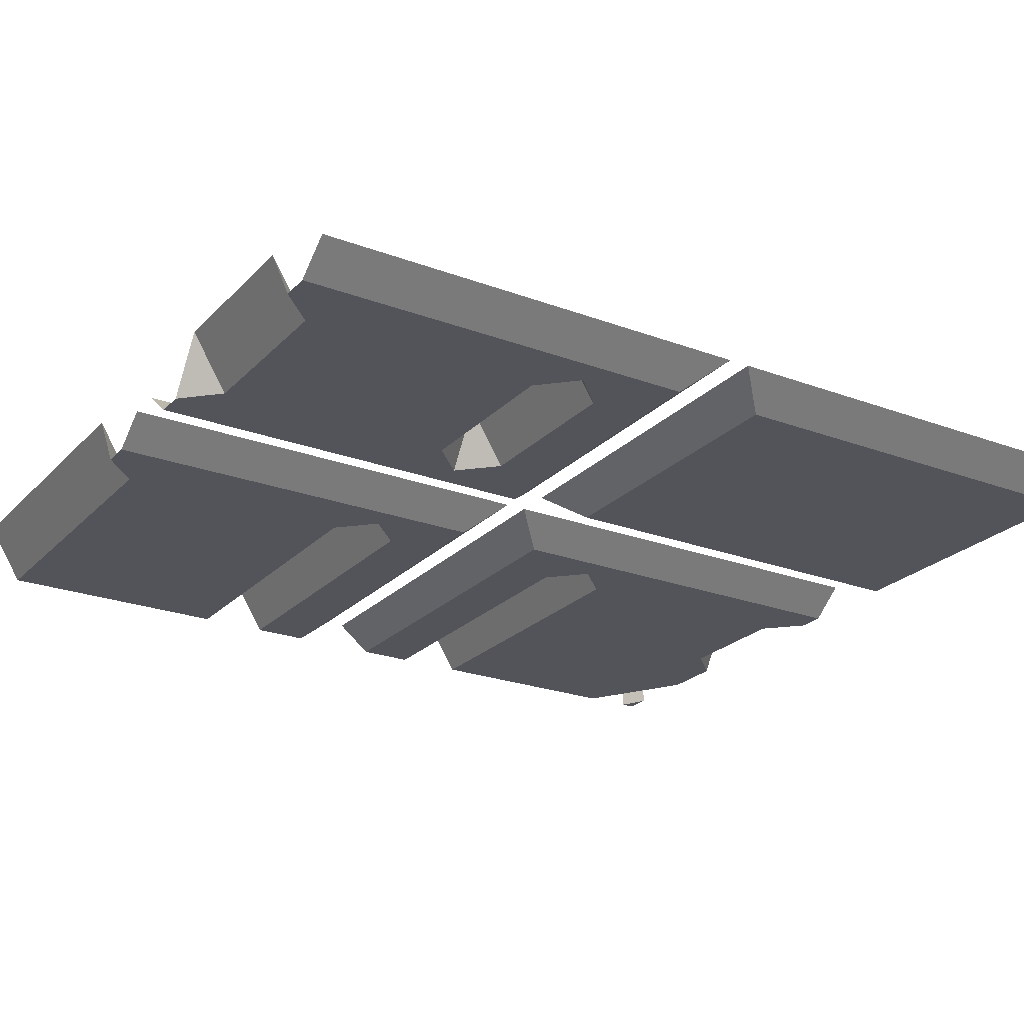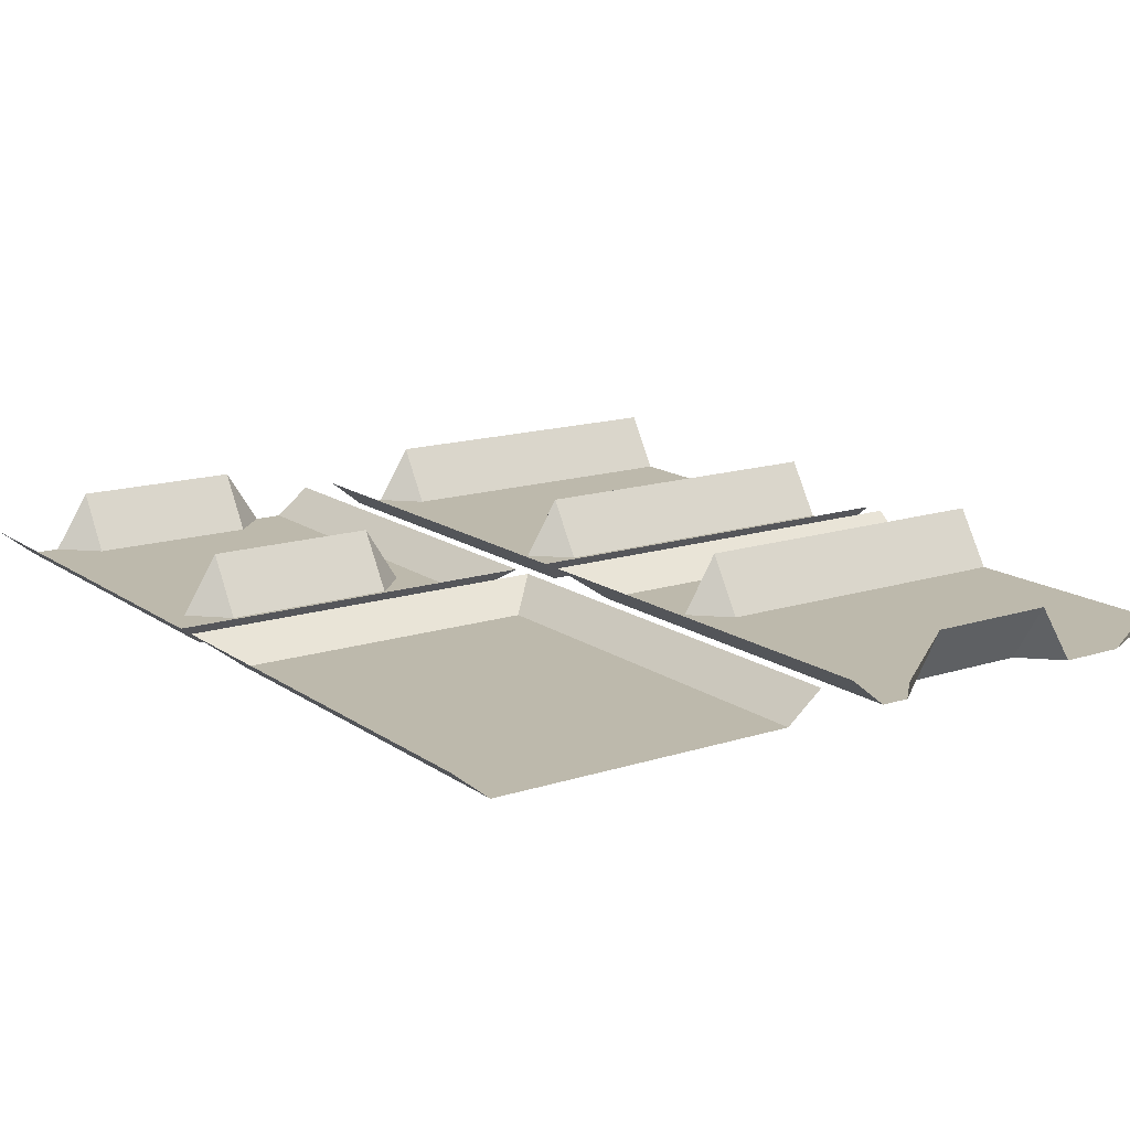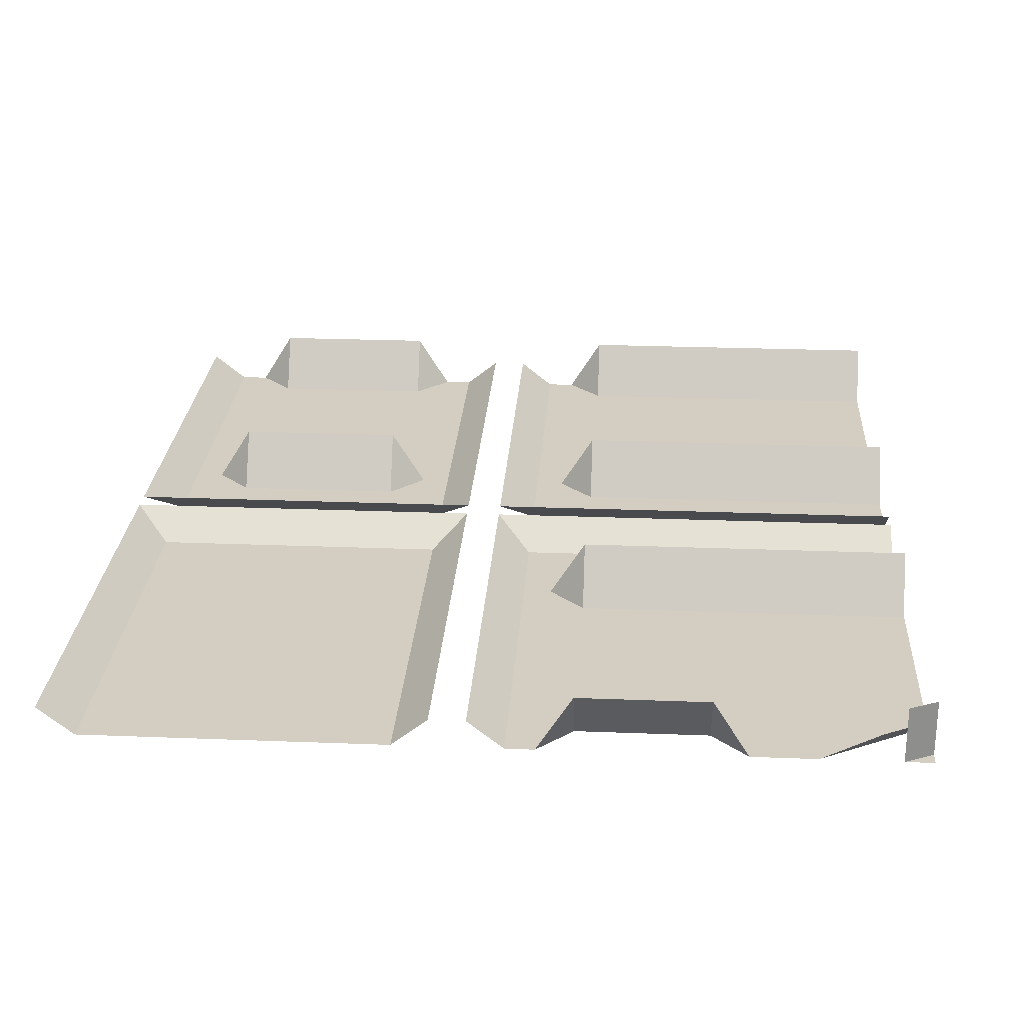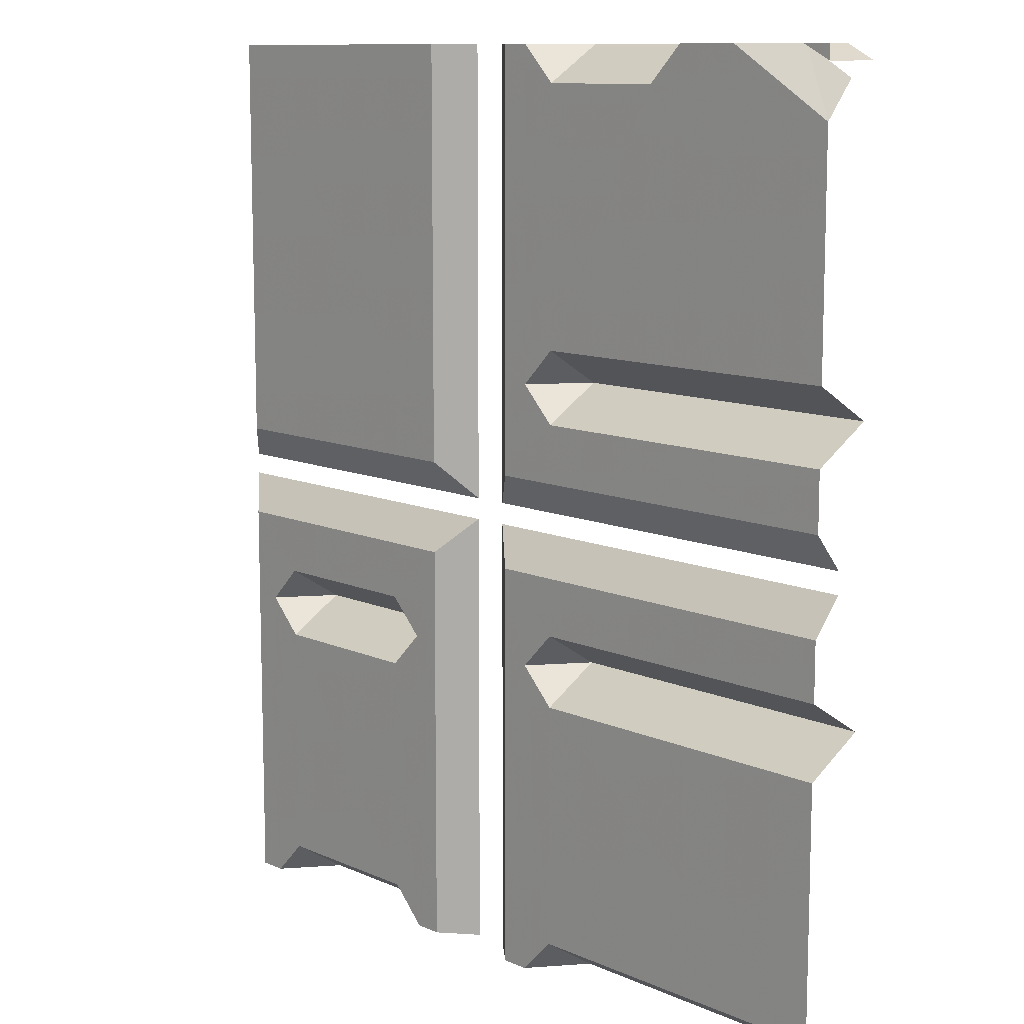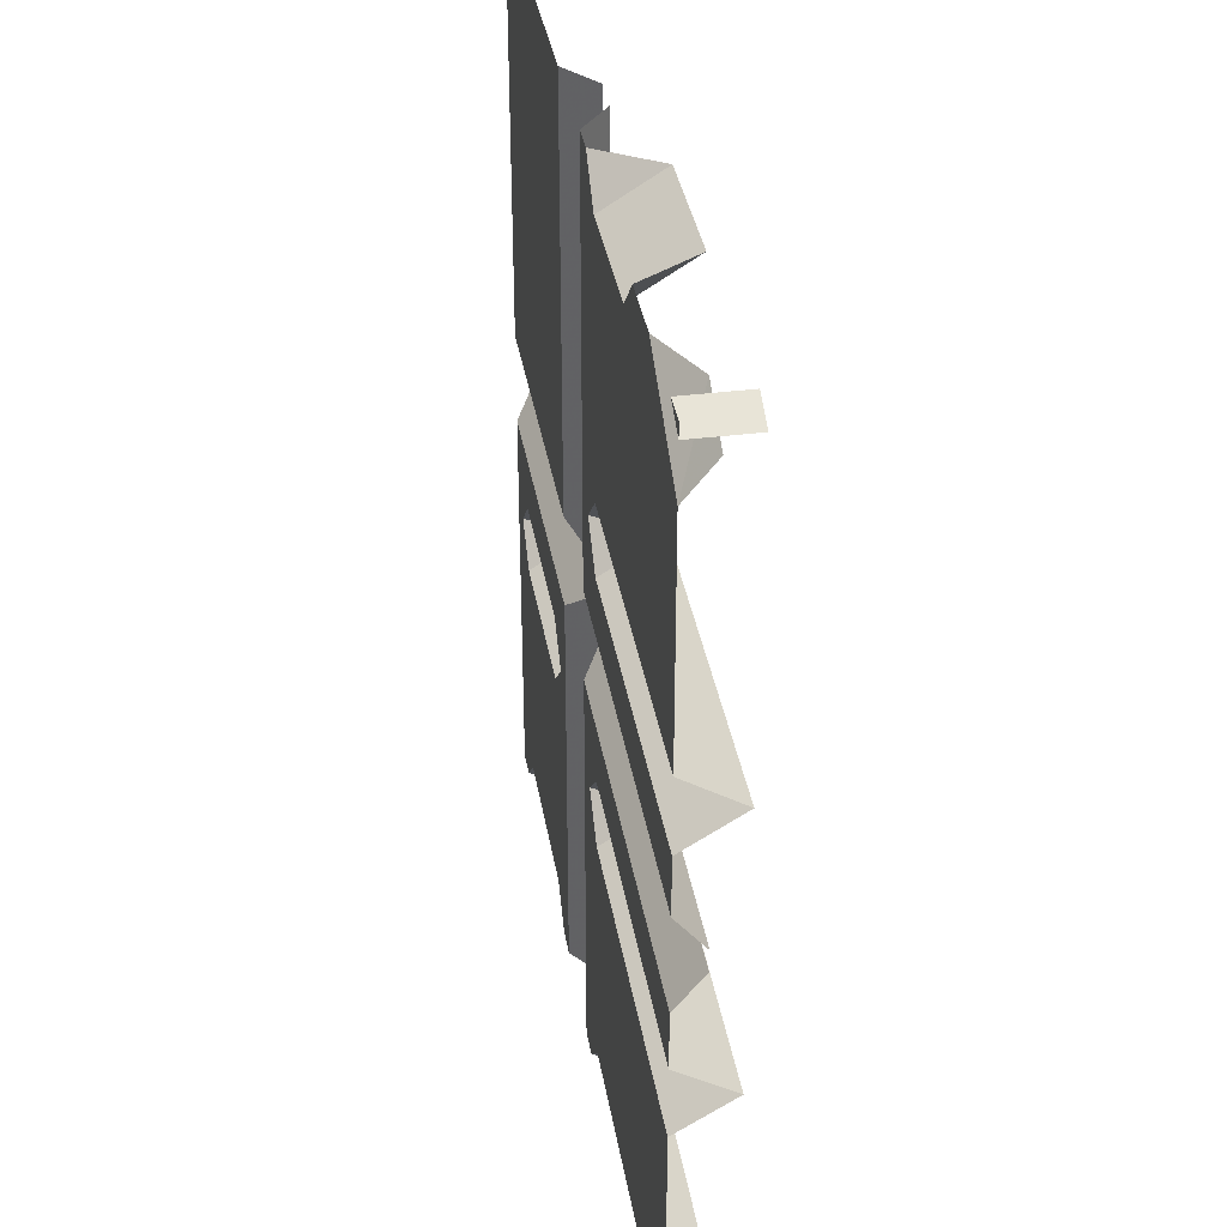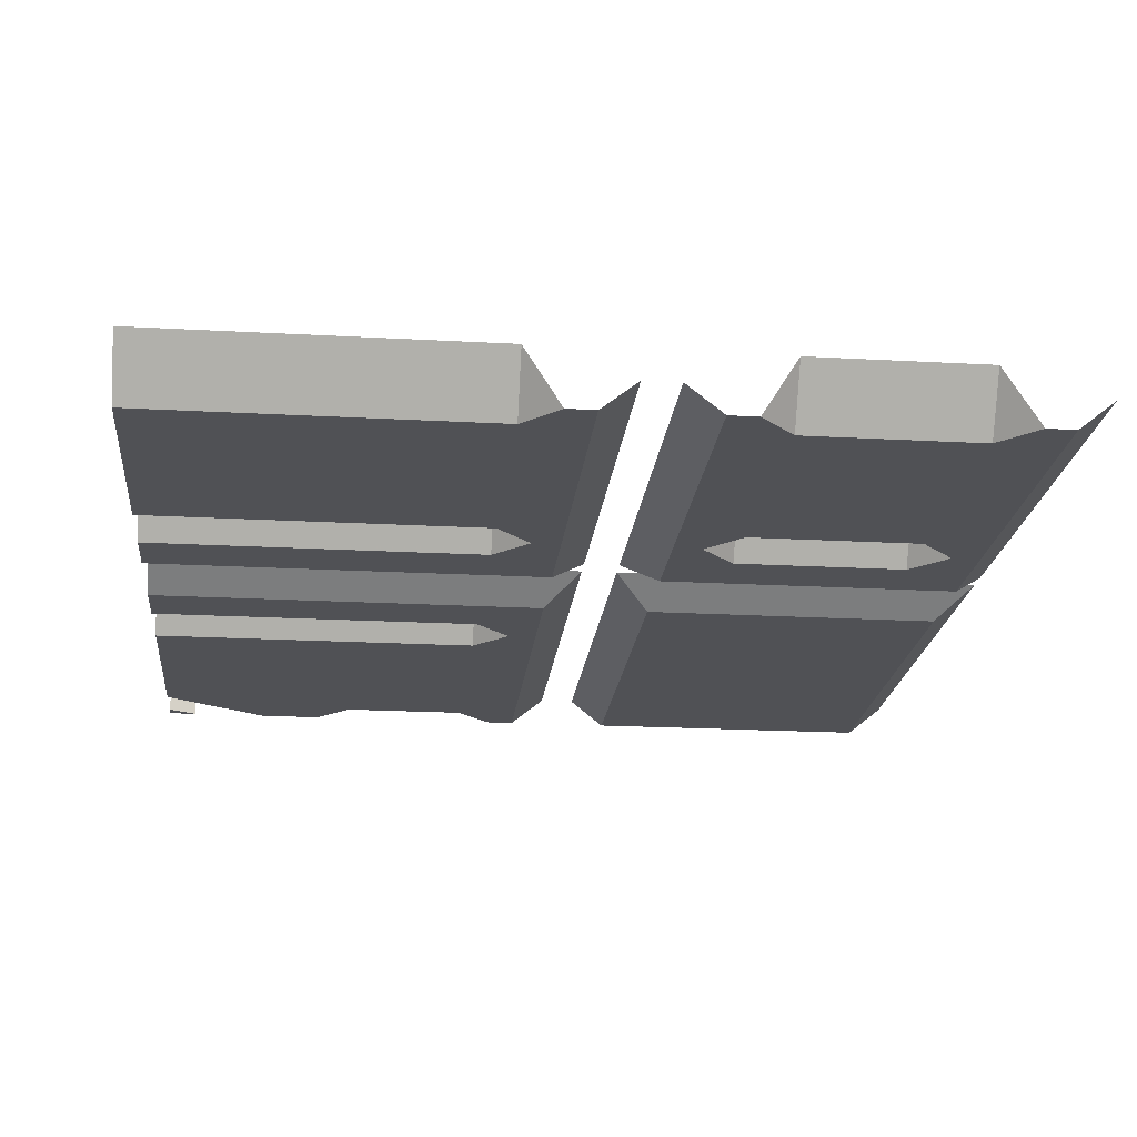
<metadata>
{"format":"obj","ext":"obj","renderer":"f3d","projection":"perspective","resolution":1024,"background":"white","views":[{"elev":-23.7,"azim":-122.0,"up":"+Y"},{"elev":15.0,"azim":-34.6,"up":"+Y"},{"elev":25.3,"azim":3.6,"up":"+Y"},{"elev":10.8,"azim":47.7,"up":"+Z"},{"elev":36.3,"azim":80.6,"up":"+Z"},{"elev":-20.2,"azim":174.2,"up":"+Y"}]}
</metadata>
<code>
v -0.3828 0 0.5
v -0.05469 0 0.04688
v -0.05469 0 0.5
v -0.01562 0.03125 0.007812
v -0.01562 0.03125 0.5
v -0.3828 0 0.04688
v -0.4219 0.03125 0.007812
v -0.4219 0.03125 0.5
v 0.1328 0 0.1094
v 0.0625 0 0.04688
v 0.5 0 0.04688
v 0.5 0 0.1094
v 0.1328 0.0625 0.1484
v 0.09375 0 0.1484
v 0.0625 0 0.5
v 0.02344 0.03125 0.5
v 0.02344 0.03125 0.007812
v 0.5 0.03125 0.007812
v 0.09375 0 0.5
v 0.1328 0 0.4609
v 0.1328 0.0625 0.5
v 0.2734 0 0.4609
v 0.2734 0.0625 0.5
v 0.3125 0 0.5
v 0.5 0 0.4297
v 0.3828 0 0.5
v 0.4453 0.03125 0.5
v 0.5 0.03125 0.4688
v 0.1328 0 0.1875
v 0.5 0 0.1875
v 0.5 0.0625 0.1484
v -0.3125 0 -0.1172
v -0.05469 0 -0.05469
v -0.3828 0 -0.05469
v -0.3516 0 -0.1562
v -0.3125 0.0625 -0.1562
v -0.125 0 -0.1172
v -0.08594 0 -0.1562
v -0.08594 0 -0.5
v -0.05469 0 -0.5
v -0.01562 0.03125 -0.5
v -0.01562 0.03125 -0.01562
v -0.4219 0.03125 -0.01562
v -0.3828 0 -0.5
v -0.3516 0 -0.5
v -0.3125 0 -0.4609
v -0.3125 0 -0.1953
v -0.125 0.0625 -0.1562
v -0.125 0 -0.1953
v -0.125 0 -0.4609
v -0.125 0.0625 -0.5
v -0.3125 0.0625 -0.5
v -0.4219 0.03125 -0.5
v 0.5 0 -0.05469
v 0.1328 0 -0.1172
v 0.5 0 -0.1172
v 0.1328 0.0625 -0.1562
v 0.5 0.0625 -0.1562
v 0.1328 0 -0.1953
v 0.5 0 -0.1953
v 0.5 0 -0.4609
v 0.1328 0 -0.4609
v 0.1328 0.0625 -0.5
v 0.5 0.0625 -0.5
v 0.09375 0 -0.5
v 0.09375 0 -0.1562
v 0.0625 0 -0.05469
v 0.0625 0 -0.5
v 0.02344 0.03125 -0.01562
v 0.02344 0.03125 -0.5
v 0.5 0.03125 -0.01562
v 0.5 0 0.5
v 0.4688 0 0.5
v 0.5 0 0.4844
v 0.4688 0.0625 0.5
v 0.5 0.0625 0.4844
f 1 2 3
f 6 2 1
f 9 10 11
f 9 11 12
f 9 14 10
f 10 14 15
f 14 19 15
f 19 14 20
f 24 22 25
f 24 25 26
f 14 29 20
f 20 29 22
f 22 29 30
f 22 30 25
f 32 33 34
f 32 34 35
f 32 37 33
f 33 37 38
f 33 38 39
f 33 39 40
f 34 44 45
f 34 45 35
f 35 45 46
f 35 46 47
f 38 49 39
f 39 49 50
f 47 46 50
f 47 50 49
f 54 55 56
f 60 59 61
f 61 59 62
f 65 66 67
f 65 67 68
f 55 67 66
f 59 66 62
f 62 66 65
f 54 67 55
f 3 2 4
f 3 4 5
f 6 7 4
f 6 4 2
f 6 1 7
f 7 1 8
f 10 15 16
f 10 16 17
f 10 17 11
f 11 17 18
f 26 25 27
f 27 25 28
f 33 40 41
f 33 41 42
f 33 42 34
f 34 42 43
f 34 43 44
f 53 44 43
f 68 67 69
f 68 69 70
f 71 67 54
f 67 71 69
f 9 12 13
f 9 13 14
f 19 20 21
f 21 20 22
f 21 22 23
f 23 22 24
f 32 35 36
f 32 36 37
f 36 48 37
f 37 48 38
f 39 50 51
f 51 50 52
f 52 50 46
f 52 46 45
f 56 55 57
f 56 57 58
f 61 62 63
f 61 63 64
f 55 66 57
f 62 65 63
f 72 73 74
f 74 73 75
f 74 75 76
f 31 13 12
f 29 14 13
f 29 13 31
f 29 31 30
f 35 47 36
f 36 47 48
f 38 48 49
f 47 49 48
f 58 57 59
f 58 59 60
f 57 66 59

</code>
